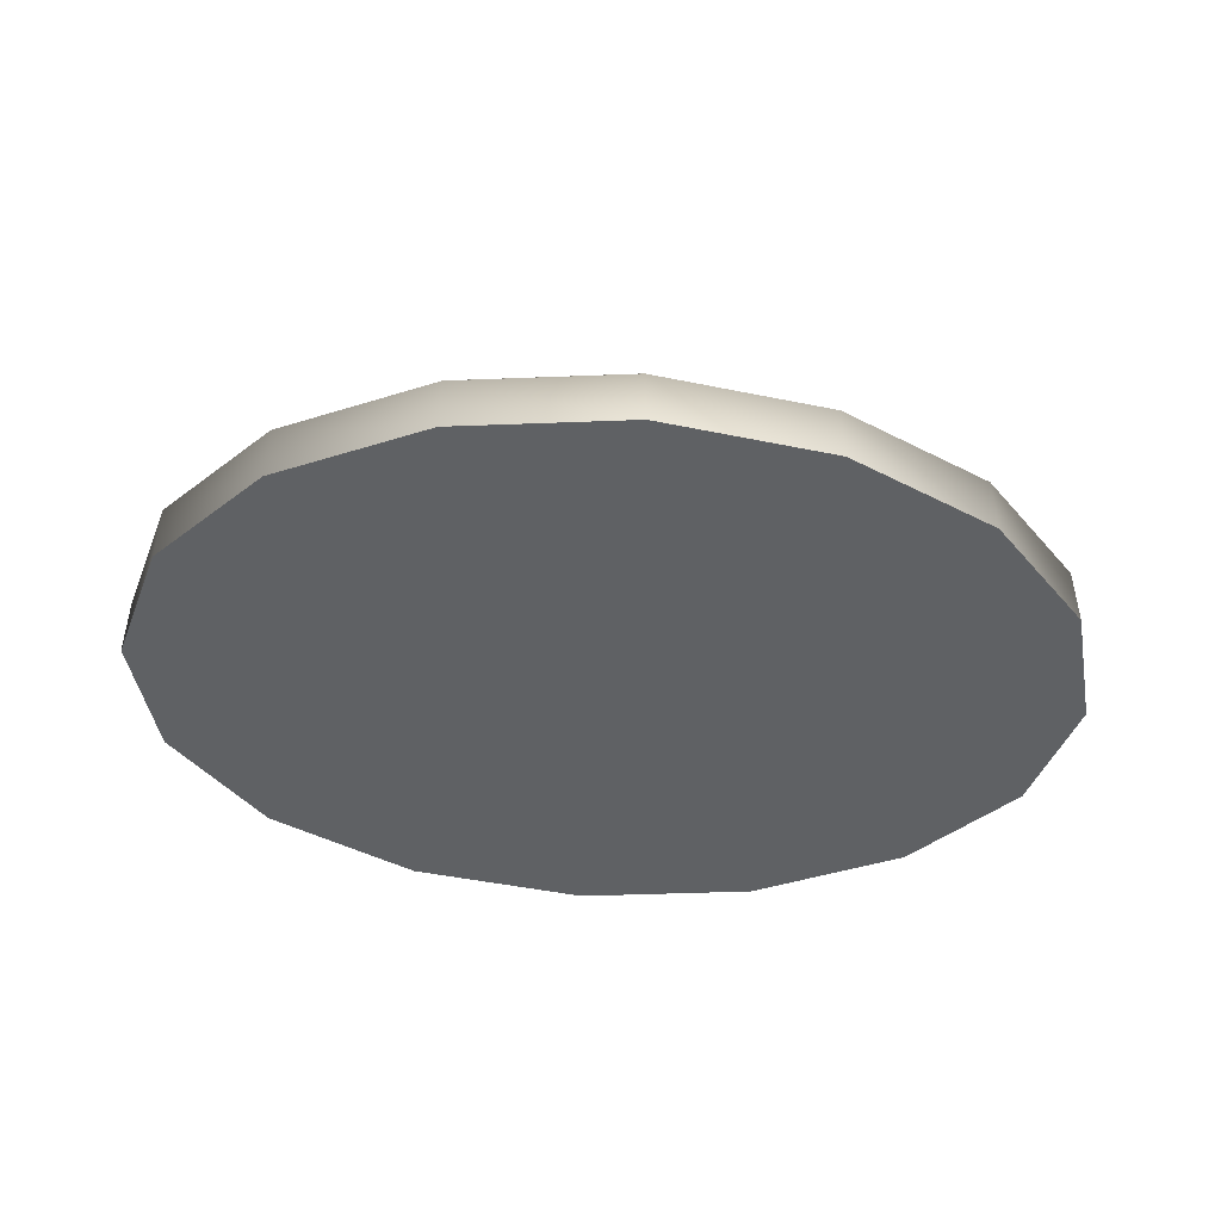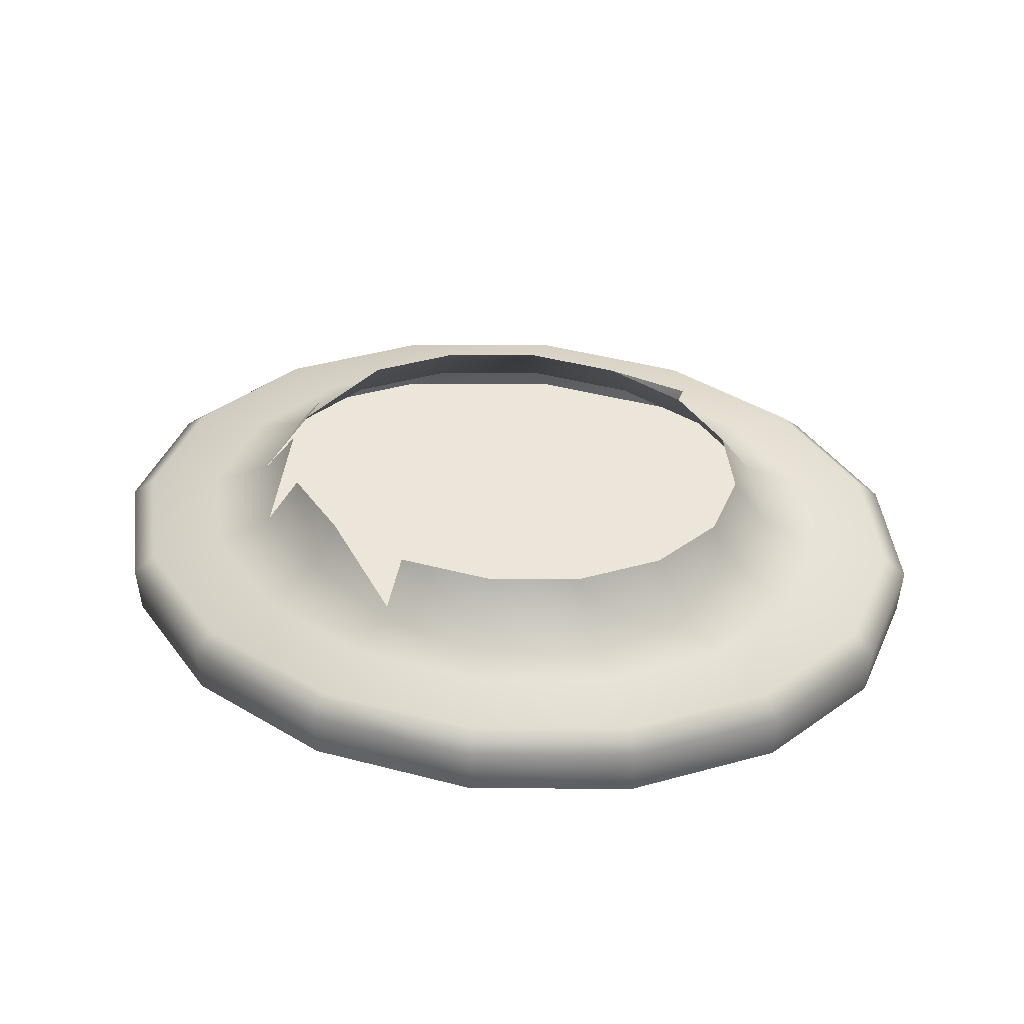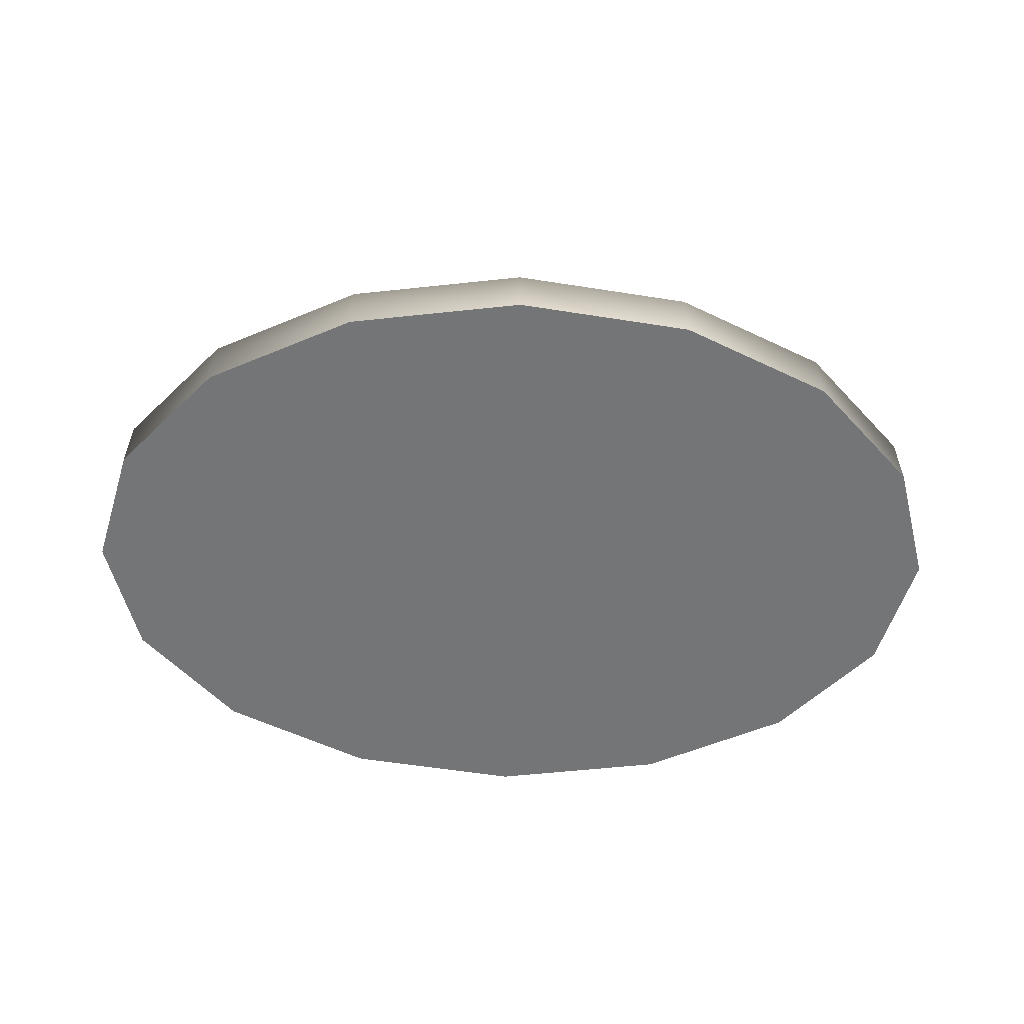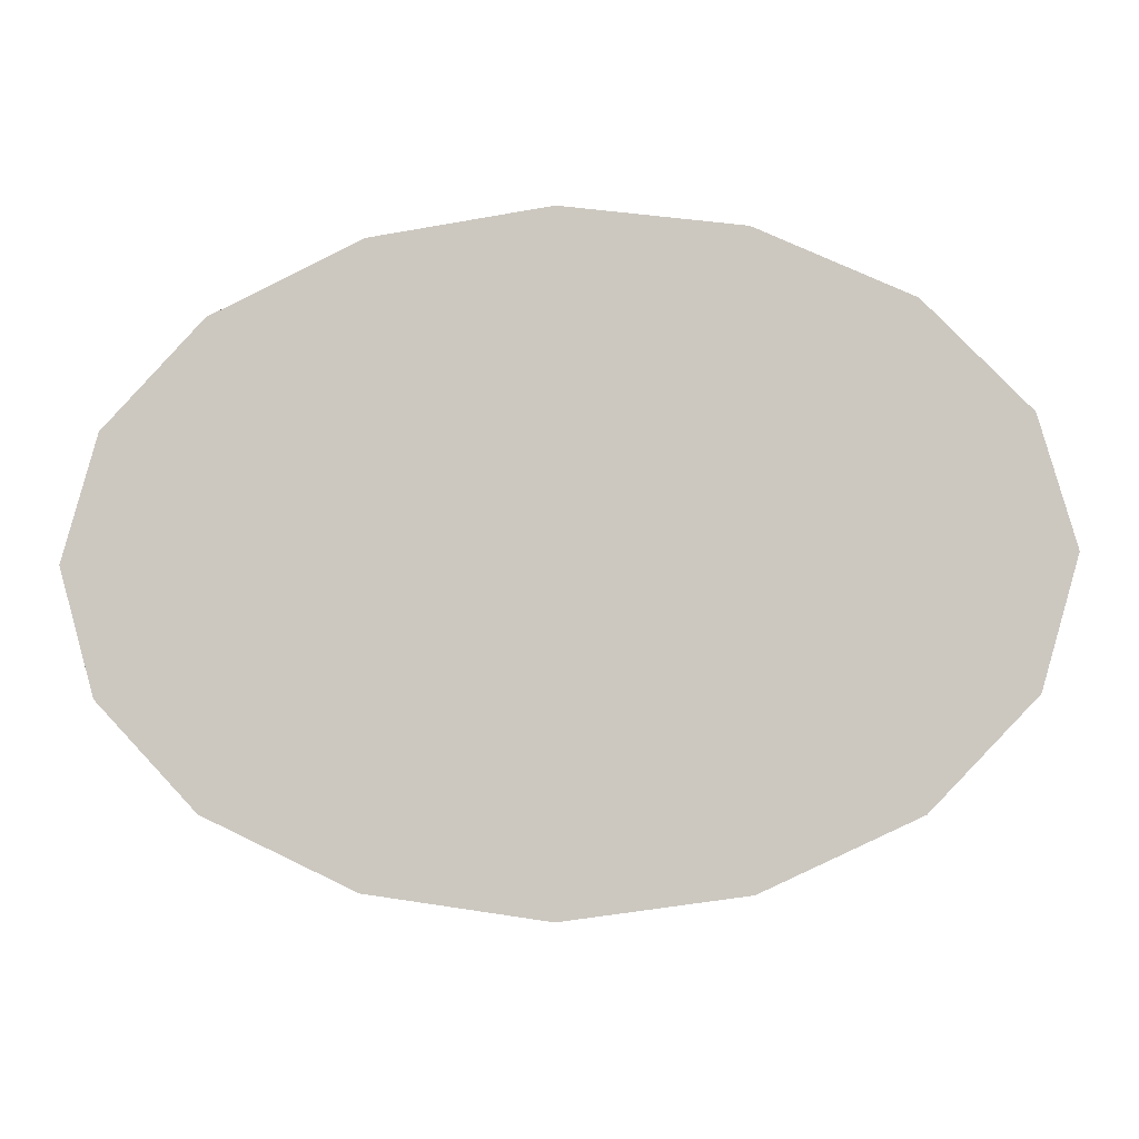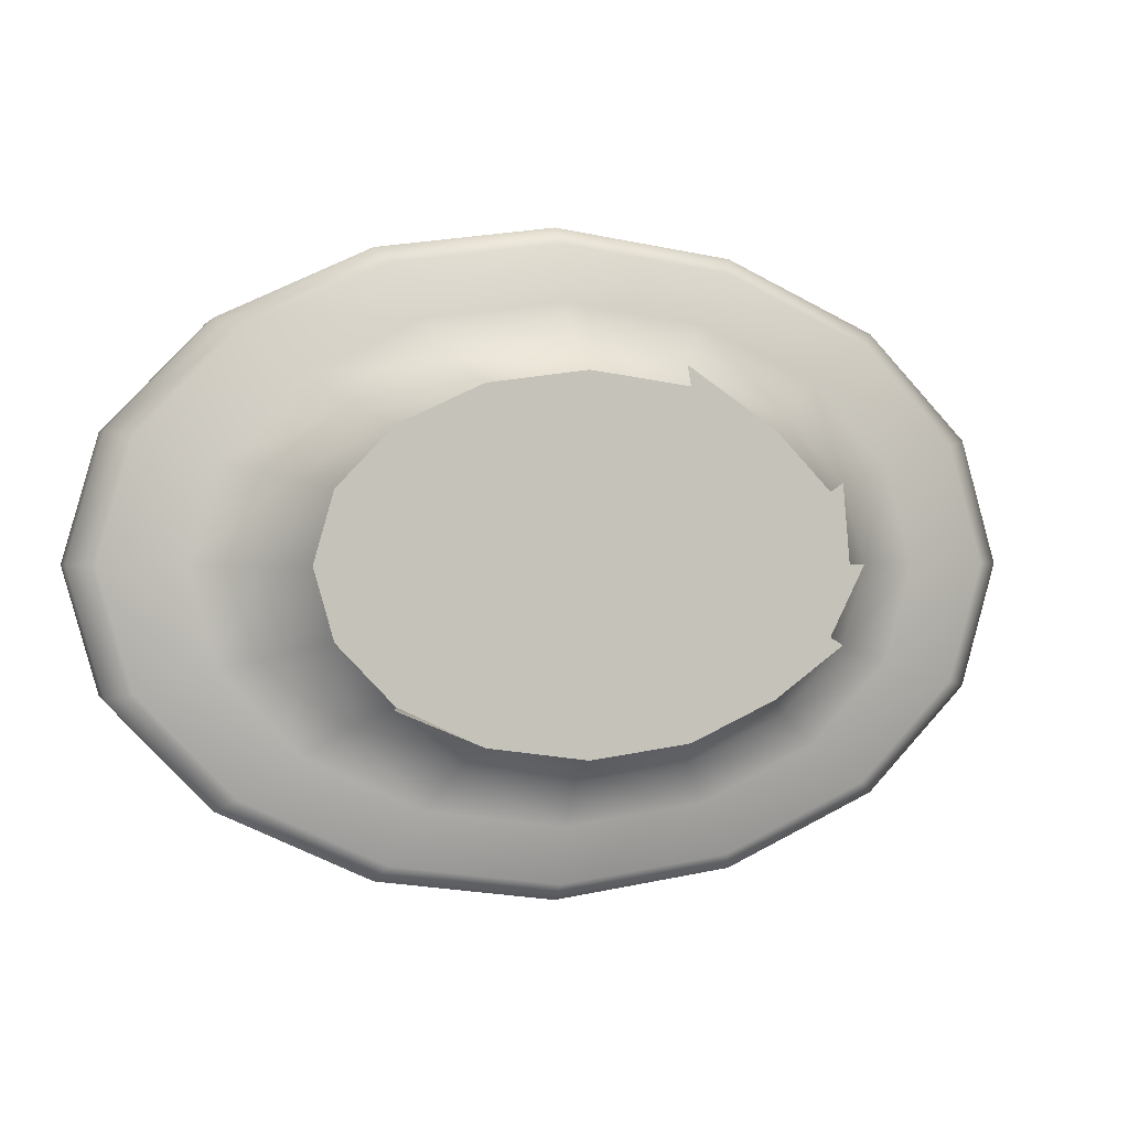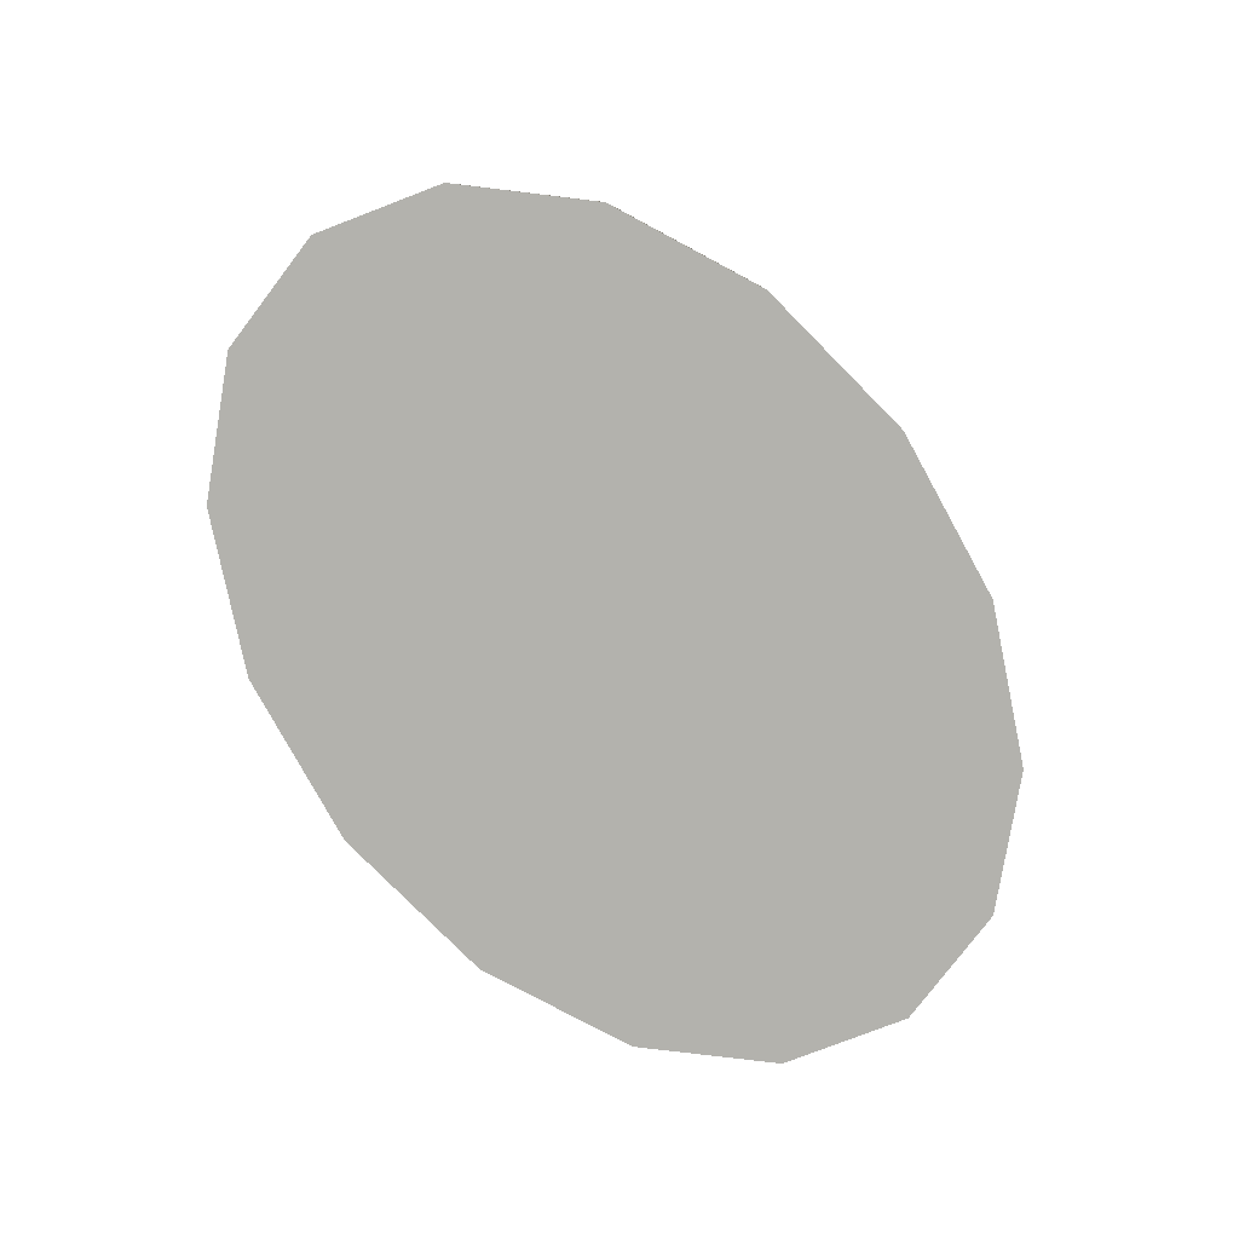
<metadata>
{"format":"obj","ext":"obj","renderer":"f3d","projection":"perspective","resolution":1024,"background":"white","views":[{"elev":-46.0,"azim":-5.4,"up":"+Z"},{"elev":47.6,"azim":-171.8,"up":"+Z"},{"elev":-56.4,"azim":178.5,"up":"+Z"},{"elev":-5.8,"azim":-172.6,"up":"+Y"},{"elev":0.5,"azim":-15.4,"up":"+Y"},{"elev":-79.4,"azim":126.8,"up":"+Z"}]}
</metadata>
<code>
v 0.6492 0.1191 -0.3662
v 0.492 0.008921 -0.3662
v 0.5039 0.05107 -0.3662
v 0.5039 -0.03323 -0.3662
v 0.504 0.05108 -0.3446
v 0.538 0.0868 -0.3662
v 0.538 -0.06896 -0.3662
v 0.492 0.008956 -0.3446
v 0.5381 0.08679 -0.3446
v 0.589 0.1107 -0.3662
v 0.589 -0.09283 -0.3662
v 0.504 -0.03318 -0.3446
v 0.5121 0.0487 -0.3367
v 0.5443 0.08242 -0.3367
v 0.5891 0.1106 -0.3446
v 0.6492 0.119 -0.3446
v 0.6492 -0.1012 -0.3662
v 0.538 -0.0689 -0.3446
v 0.5008 0.008921 -0.3367
v 0.5924 0.105 -0.3367
v 0.7094 0.1106 -0.3446
v 0.7094 -0.09283 -0.3662
v 0.589 -0.09278 -0.3446
v 0.5121 -0.03086 -0.3367
v 0.5374 0.04136 -0.3325
v 0.5636 0.06886 -0.3325
v 0.6029 0.08724 -0.3325
v 0.6492 0.1129 -0.3367
v 0.7094 0.1107 -0.3662
v 0.706 0.105 -0.3367
v 0.7604 -0.06896 -0.3662
v 0.6491 -0.1012 -0.3446
v 0.5443 -0.06458 -0.3367
v 0.5282 0.008921 -0.3325
v 0.6492 0.09369 -0.3325
v 0.7603 0.08674 -0.3446
v 0.7604 0.0868 -0.3662
v 0.7541 0.08242 -0.3367
v 0.7944 -0.03323 -0.3662
v 0.7093 -0.0928 -0.3446
v 0.5924 -0.08711 -0.3367
v 0.5374 -0.02352 -0.3325
v 0.5574 0.03555 -0.3212
v 0.579 0.05812 -0.3212
v 0.6112 0.07321 -0.3212
v 0.6492 0.0785 -0.3212
v 0.6955 0.08724 -0.3325
v 0.7944 0.05107 -0.3662
v 0.7348 0.06886 -0.3325
v 0.8064 0.008921 -0.3662
v 0.7603 -0.06895 -0.3446
v 0.6492 -0.09503 -0.3367
v 0.5636 -0.05102 -0.3325
v 0.5499 0.008921 -0.3212
v 0.6872 0.07321 -0.3212
v 0.7944 0.05102 -0.3446
v 0.7863 0.0487 -0.3367
v 0.761 0.04136 -0.3325
v 0.7944 -0.03324 -0.3446
v 0.706 -0.08711 -0.3367
v 0.6029 -0.0694 -0.3325
v 0.5574 -0.01771 -0.3212
v 0.5692 0.03214 -0.303
v 0.588 0.05182 -0.303
v 0.6161 0.06498 -0.303
v 0.6492 0.06959 -0.303
v 0.6823 0.06498 -0.303
v 0.7194 0.05812 -0.3212
v 0.8063 0.008886 -0.3446
v 0.741 0.03555 -0.3212
v 0.7541 -0.06458 -0.3367
v 0.6492 -0.07585 -0.3325
v 0.579 -0.04028 -0.3212
v 0.5626 0.008921 -0.303
v 0.7104 0.05182 -0.303
v 0.7976 0.008921 -0.3367
v 0.7702 0.008921 -0.3325
v 0.7485 0.008921 -0.3212
v 0.7863 -0.03086 -0.3367
v 0.6955 -0.0694 -0.3325
v 0.6112 -0.05536 -0.3212
v 0.5692 -0.0143 -0.303
v 0.7292 0.03214 -0.303
v 0.7358 0.008921 -0.303
v 0.7348 -0.05102 -0.3325
v 0.6492 -0.06066 -0.3212
v 0.588 -0.03398 -0.303
v 0.761 -0.02352 -0.3325
v 0.741 -0.01771 -0.3212
v 0.7292 -0.0143 -0.303
v 0.6872 -0.05536 -0.3212
v 0.6161 -0.04713 -0.303
v 0.7194 -0.04028 -0.3212
v 0.6492 -0.05175 -0.303
v 0.5868 -0.03482 -0.2987
v 0.7104 -0.03398 -0.303
v 0.6823 -0.04713 -0.303
f 1 2 3
f 3 2 1
f 1 4 2
f 2 4 1
f 2 5 3
f 3 5 2
f 1 3 6
f 6 3 1
f 1 7 4
f 4 7 1
f 4 8 2
f 2 8 4
f 2 8 5
f 5 8 2
f 3 5 9
f 9 5 3
f 3 9 6
f 6 9 3
f 1 6 10
f 10 6 1
f 1 11 7
f 7 11 1
f 7 12 4
f 4 12 7
f 4 12 8
f 8 12 4
f 5 8 13
f 13 8 5
f 9 5 14
f 14 5 9
f 15 6 9
f 9 6 15
f 15 10 6
f 6 10 15
f 16 1 10
f 10 1 16
f 1 17 11
f 11 17 1
f 11 18 7
f 7 18 11
f 7 18 12
f 12 18 7
f 12 19 8
f 8 19 12
f 8 19 13
f 13 19 8
f 14 5 13
f 13 5 14
f 20 9 14
f 14 9 20
f 15 9 20
f 20 9 15
f 16 10 15
f 15 10 16
f 21 1 16
f 16 1 21
f 1 22 17
f 17 22 1
f 17 23 11
f 11 23 17
f 11 23 18
f 18 23 11
f 24 12 18
f 18 12 24
f 12 24 19
f 19 24 12
f 13 19 25
f 25 19 13
f 14 13 26
f 26 13 14
f 20 14 27
f 27 14 20
f 28 15 20
f 20 15 28
f 16 15 28
f 28 15 16
f 21 29 1
f 1 29 21
f 21 16 30
f 30 16 21
f 1 31 22
f 22 31 1
f 22 32 17
f 17 32 22
f 17 32 23
f 23 32 17
f 33 18 23
f 23 18 33
f 24 18 33
f 33 18 24
f 19 24 34
f 34 24 19
f 25 19 34
f 34 19 25
f 26 13 25
f 25 13 26
f 27 14 26
f 26 14 27
f 20 27 35
f 35 27 20
f 28 20 35
f 35 20 28
f 30 16 28
f 28 16 30
f 36 29 21
f 21 29 36
f 1 29 37
f 37 29 1
f 21 30 38
f 38 30 21
f 1 39 31
f 31 39 1
f 31 40 22
f 22 40 31
f 22 40 32
f 32 40 22
f 32 41 23
f 23 41 32
f 33 23 41
f 41 23 33
f 42 24 33
f 33 24 42
f 34 24 42
f 42 24 34
f 25 34 43
f 43 34 25
f 26 25 44
f 44 25 26
f 27 26 45
f 45 26 27
f 35 27 46
f 46 27 35
f 28 35 47
f 47 35 28
f 28 47 30
f 30 47 28
f 37 29 36
f 36 29 37
f 21 38 36
f 36 38 21
f 1 37 48
f 48 37 1
f 30 49 38
f 38 49 30
f 1 50 39
f 39 50 1
f 39 51 31
f 31 51 39
f 31 51 40
f 40 51 31
f 40 52 32
f 32 52 40
f 52 41 32
f 32 41 52
f 53 33 41
f 41 33 53
f 42 33 53
f 53 33 42
f 34 42 54
f 54 42 34
f 43 34 54
f 54 34 43
f 44 25 43
f 43 25 44
f 45 26 44
f 44 26 45
f 27 45 46
f 46 45 27
f 35 46 55
f 55 46 35
f 35 55 47
f 47 55 35
f 30 47 49
f 49 47 30
f 37 36 56
f 56 36 37
f 36 38 57
f 57 38 36
f 37 56 48
f 48 56 37
f 1 48 50
f 50 48 1
f 38 49 58
f 58 49 38
f 50 59 39
f 39 59 50
f 39 59 51
f 51 59 39
f 51 60 40
f 40 60 51
f 40 60 52
f 52 60 40
f 61 41 52
f 52 41 61
f 53 41 61
f 61 41 53
f 62 42 53
f 53 42 62
f 54 42 62
f 62 42 54
f 54 63 43
f 43 63 54
f 43 64 44
f 44 64 43
f 65 45 44
f 44 45 65
f 46 45 66
f 66 45 46
f 55 46 67
f 67 46 55
f 47 55 68
f 68 55 47
f 47 68 49
f 49 68 47
f 36 57 56
f 56 57 36
f 38 58 57
f 57 58 38
f 48 56 69
f 69 56 48
f 48 69 50
f 50 69 48
f 49 70 58
f 58 70 49
f 50 69 59
f 59 69 50
f 59 71 51
f 51 71 59
f 71 60 51
f 51 60 71
f 72 52 60
f 60 52 72
f 61 52 72
f 72 52 61
f 73 53 61
f 61 53 73
f 62 53 73
f 73 53 62
f 62 74 54
f 54 74 62
f 54 74 63
f 63 74 54
f 43 63 64
f 64 63 43
f 65 44 64
f 64 44 65
f 66 45 65
f 65 45 66
f 67 46 66
f 66 46 67
f 68 55 75
f 75 55 68
f 49 68 70
f 70 68 49
f 56 57 76
f 76 57 56
f 57 58 77
f 77 58 57
f 56 76 69
f 69 76 56
f 58 70 78
f 78 70 58
f 59 69 79
f 79 69 59
f 79 71 59
f 59 71 79
f 71 80 60
f 60 80 71
f 80 72 60
f 60 72 80
f 81 61 72
f 72 61 81
f 73 61 81
f 81 61 73
f 73 82 62
f 62 82 73
f 62 82 74
f 74 82 62
f 68 75 83
f 83 75 68
f 68 83 70
f 70 83 68
f 57 77 76
f 76 77 57
f 58 78 77
f 77 78 58
f 69 76 79
f 79 76 69
f 70 84 78
f 78 84 70
f 79 85 71
f 71 85 79
f 85 80 71
f 71 80 85
f 86 72 80
f 80 72 86
f 81 72 86
f 86 72 81
f 81 87 73
f 73 87 81
f 73 87 82
f 82 87 73
f 77 88 76
f 76 88 77
f 78 89 77
f 77 89 78
f 76 88 79
f 79 88 76
f 88 85 79
f 79 85 88
f 85 91 80
f 80 91 85
f 91 86 80
f 80 86 91
f 86 92 81
f 81 92 86
f 92 87 81
f 81 87 92
f 77 89 88
f 88 89 77
f 78 90 89
f 89 90 78
f 88 93 85
f 85 93 88
f 93 91 85
f 85 91 93
f 91 94 86
f 86 94 91
f 94 92 86
f 86 92 94
f 92 95 87
f 87 95 92
f 89 93 88
f 88 93 89
f 93 97 91
f 91 97 93
f 91 97 94
f 94 97 91
f 89 96 93
f 93 96 89
f 93 96 97
f 97 96 93

</code>
